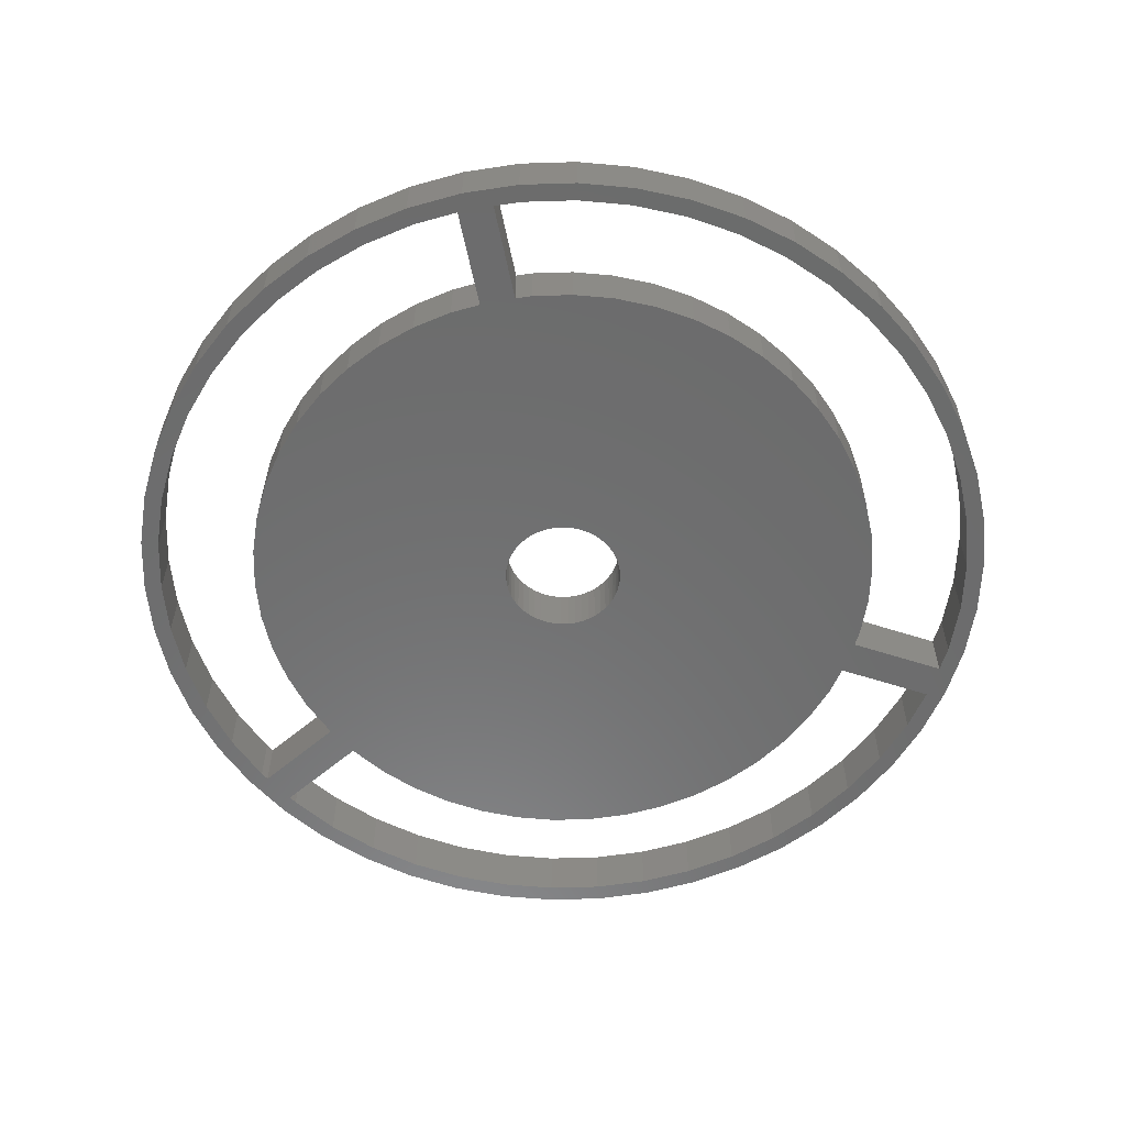
<metadata>
{"format":"stl","ext":"stl","renderer":"f3d","projection":"perspective","resolution":1024,"background":"white","views":[{"elev":-58.1,"azim":-48.6,"up":"+Z"}]}
</metadata>
<code>
# stl→obj: 436 verts, 884 faces
v 25 0 3
v 24.8 3.133 0
v 24.8 3.133 3
v 25 0 0
v -25 0 0
v -24.8 3.133 3
v -24.8 3.133 0
v -25 0 3
v 1.57 24.95 0
v -1.57 24.95 3
v 1.57 24.95 3
v -1.57 24.95 0
v -1.57 -24.95 0
v 1.57 -24.95 3
v -1.57 -24.95 3
v 1.57 -24.95 0
v 18.22 17.11 0
v 15.94 19.26 3
v 18.22 17.11 3
v 15.94 19.26 0
v -15.94 19.26 0
v -18.22 17.11 3
v -15.94 19.26 3
v -18.22 17.11 0
v -7.725 23.78 0
v -10.64 22.62 3
v -7.725 23.78 3
v -10.64 22.62 0
v 23.24 9.203 3
v 21.91 12.04 0
v 21.91 12.04 3
v 23.24 9.203 0
v 24.21 6.217 0
v 24.21 6.217 3
v 20.23 14.69 0
v 20.23 14.69 3
v 10.64 22.62 0
v 7.725 23.78 3
v 10.64 22.62 3
v 7.725 23.78 0
v 4.685 24.56 3
v 4.685 24.56 0
v 13.4 21.11 0
v 13.4 21.11 3
v -23.24 9.203 0
v -21.91 12.04 3
v -21.91 12.04 0
v -23.24 9.203 3
v -20.23 14.69 0
v -20.23 14.69 3
v -24.21 6.217 0
v -24.21 6.217 3
v -4.685 24.56 3
v -4.685 24.56 0
v 4.685 -24.56 3
v 4.685 -24.56 0
v -18.25 2.306 3
v -3.373 0.4261 3
v -17.82 4.576 3
v -3.4 0 3
v -17.11 -6.773 3
v -17.82 -4.576 3
v -16.39 -8.306 3
v -18.4 0 3
v -18.25 -2.306 3
v 2.789 -1.938 3
v 15.38 -10.04 3
v 2.903 -1.758 3
v 14.89 -10.82 3
v 2.66 -2.108 3
v 13.41 -12.6 3
v 2.524 -2.273 3
v 2.375 -2.425 3
v 11.73 -14.18 3
v 2.167 -2.62 3
v 9.859 -15.54 3
v 1.822 -2.871 3
v 7.834 -16.65 3
v 1.448 -3.076 3
v 5.686 -17.5 3
v 1.051 -3.234 3
v 3.448 -18.07 3
v 0.6371 -3.34 3
v 1.155 -18.36 3
v 0.2135 -3.393 3
v -0.2135 -3.393 3
v -1.155 -18.36 3
v -0.6371 -3.34 3
v -3.448 -18.07 3
v -1.051 -3.234 3
v -5.686 -17.5 3
v -1.448 -3.076 3
v -7.834 -16.65 3
v -1.822 -2.871 3
v -9.859 -15.54 3
v -2.167 -2.62 3
v -11.73 -14.18 3
v -2.375 -2.425 3
v -13.41 -12.6 3
v -2.524 -2.273 3
v -2.66 -2.108 3
v -14.89 -10.82 3
v -2.789 -1.938 3
v -15.38 -10.04 3
v -2.903 -1.758 3
v -3.01 -1.573 3
v -3.101 -1.38 3
v -3.183 -1.184 3
v -3.249 -0.981 3
v -3.307 -0.7755 3
v -3.373 -0.4261 3
v -14.89 10.82 3
v -2.751 1.998 3
v -13.41 12.6 3
v -2.979 1.638 3
v -16.12 8.864 3
v -3.161 1.252 3
v -17.11 6.773 3
v -3.293 0.8455 3
v -20.23 -12.83 3
v -21.24 -11.11 3
v 3.4 0 3
v 18.4 0 3
v 18.25 2.306 3
v 3.373 0.4261 3
v 17.82 4.576 3
v 18.25 -2.306 3
v 3.293 0.8455 3
v 17.11 6.773 3
v 3.373 -0.4261 3
v 17.82 -4.576 3
v 3.161 1.252 3
v 16.12 8.864 3
v 16.39 -8.306 3
v 20.23 -12.83 3
v 21.24 -11.11 3
v 3.307 -0.7755 3
v 2.979 1.638 3
v 14.89 10.82 3
v 3.249 -0.981 3
v 2.751 1.998 3
v 13.41 12.6 3
v 17.11 -6.773 3
v 2.478 2.327 3
v 11.73 14.18 3
v 3.183 -1.184 3
v 2.167 2.62 3
v 9.859 15.54 3
v 3.101 -1.38 3
v 1.822 2.871 3
v 7.834 16.65 3
v 1.448 3.076 3
v 5.686 17.5 3
v 3.01 -1.573 3
v 1.051 3.234 3
v 3.448 18.07 3
v 0.6371 3.34 3
v 1.155 18.36 3
v 0.2135 3.393 3
v 1 18.36 3
v 24 0 3
v 23.81 3.008 3
v 24.8 -3.133 3
v 23.81 -3.008 3
v 23.25 5.969 3
v 22.31 8.835 3
v 21.03 11.56 3
v 19.42 14.11 3
v 17.5 16.43 3
v 15.3 18.49 3
v 12.86 20.26 3
v 10.22 21.72 3
v 7.416 22.83 3
v 4.497 23.57 3
v 1.507 23.95 3
v 1 23.95 3
v -1 18.36 3
v -0.2135 3.393 3
v -1 23.95 3
v -1.507 23.95 3
v -4.497 23.57 3
v -7.416 22.83 3
v -10.22 21.72 3
v -12.86 20.26 3
v -13.4 21.11 3
v -15.3 18.49 3
v -17.5 16.43 3
v -19.42 14.11 3
v -21.03 11.56 3
v -22.31 8.835 3
v -23.25 5.969 3
v -23.81 3.008 3
v 24.21 -6.217 3
v 23.25 -5.969 3
v 23.24 -9.203 3
v 22.31 -8.835 3
v 21.91 -12.04 3
v 20.23 -14.69 3
v 19.42 -14.11 3
v 18.22 -17.11 3
v 17.5 -16.43 3
v 15.94 -19.26 3
v 15.3 -18.49 3
v 13.4 -21.11 3
v 12.86 -20.26 3
v 10.64 -22.62 3
v 10.22 -21.72 3
v 7.725 -23.78 3
v 7.416 -22.83 3
v 4.497 -23.57 3
v 1.507 -23.95 3
v -1.507 -23.95 3
v -4.497 -23.57 3
v -4.685 -24.56 3
v -7.416 -22.83 3
v -7.725 -23.78 3
v -10.22 -21.72 3
v -10.64 -22.62 3
v -12.86 -20.26 3
v -13.4 -21.11 3
v -15.3 -18.49 3
v -15.94 -19.26 3
v -17.5 -16.43 3
v -18.22 -17.11 3
v -19.42 -14.11 3
v -20.23 -14.69 3
v -21.91 -12.04 3
v -23.24 -9.203 3
v -22.31 -8.835 3
v -23.25 -5.969 3
v -24.21 -6.217 3
v -23.81 -3.008 3
v -24.8 -3.133 3
v -24 0 3
v -1.155 18.36 3
v -0.6371 3.34 3
v -3.448 18.07 3
v -1.051 3.234 3
v -5.686 17.5 3
v -1.448 3.076 3
v -7.834 16.65 3
v -1.822 2.871 3
v -9.859 15.54 3
v -2.167 2.62 3
v -11.73 14.18 3
v -2.478 2.327 3
v -13.4 21.11 0
v 24.8 -3.133 0
v 24.21 -6.217 0
v -21.91 -12.04 0
v -23.24 -9.203 0
v -18.25 -2.306 0
v -3.373 -0.4261 0
v -17.82 -4.576 0
v -3.4 0 0
v -17.11 6.773 0
v -16.12 8.864 0
v -17.82 4.576 0
v -18.4 0 0
v -18.25 2.306 0
v -3.448 18.07 0
v -0.6371 3.34 0
v -1.051 3.234 0
v -1.155 18.36 0
v -1 18.36 0
v -5.686 17.5 0
v -1.448 3.076 0
v -7.834 16.65 0
v -1.822 2.871 0
v -9.859 15.54 0
v -2.167 2.62 0
v -11.73 14.18 0
v -2.478 2.327 0
v -13.41 12.6 0
v -2.751 1.998 0
v -14.89 10.82 0
v -2.979 1.638 0
v -3.161 1.252 0
v -3.293 0.8455 0
v -3.373 0.4261 0
v -2.903 -1.758 0
v -15.38 -10.04 0
v -3.01 -1.573 0
v -16.39 -8.306 0
v -3.101 -1.38 0
v -17.11 -6.773 0
v -3.183 -1.184 0
v -3.249 -0.981 0
v -3.307 -0.7755 0
v -20.23 -12.83 0
v -21.24 -11.11 0
v 24 0 0
v 23.81 -3.008 0
v 23.81 3.008 0
v 23.25 -5.969 0
v 23.24 -9.203 0
v 22.31 -8.835 0
v 21.24 -11.11 0
v 21.91 -12.04 0
v 20.23 -12.83 0
v 20.23 -14.69 0
v 19.42 -14.11 0
v 18.22 -17.11 0
v 17.5 -16.43 0
v 15.94 -19.26 0
v 15.3 -18.49 0
v 13.4 -21.11 0
v 12.86 -20.26 0
v 10.64 -22.62 0
v 10.22 -21.72 0
v 7.725 -23.78 0
v 7.416 -22.83 0
v 4.497 -23.57 0
v 1.507 -23.95 0
v -1.507 -23.95 0
v -4.497 -23.57 0
v -4.685 -24.56 0
v -7.416 -22.83 0
v -7.725 -23.78 0
v -10.22 -21.72 0
v -10.64 -22.62 0
v -12.86 -20.26 0
v -13.4 -21.11 0
v -15.3 -18.49 0
v -15.94 -19.26 0
v -17.5 -16.43 0
v -18.22 -17.11 0
v -19.42 -14.11 0
v -20.23 -14.69 0
v -22.31 -8.835 0
v -23.25 -5.969 0
v -24.21 -6.217 0
v -24.8 -3.133 0
v -23.81 -3.008 0
v 23.25 5.969 0
v 22.31 8.835 0
v 21.03 11.56 0
v 19.42 14.11 0
v 17.5 16.43 0
v 15.3 18.49 0
v 12.86 20.26 0
v 10.22 21.72 0
v 7.416 22.83 0
v 4.497 23.57 0
v 1.507 23.95 0
v 1 23.95 0
v 1 18.36 0
v 0.2135 3.393 0
v -0.2135 3.393 0
v -1 23.95 0
v -1.507 23.95 0
v -4.497 23.57 0
v -7.416 22.83 0
v -10.22 21.72 0
v -12.86 20.26 0
v -15.3 18.49 0
v -17.5 16.43 0
v -19.42 14.11 0
v -21.03 11.56 0
v -22.31 8.835 0
v -23.25 5.969 0
v -23.81 3.008 0
v -24 0 0
v 16.39 -8.306 0
v 15.38 -10.04 0
v 3.01 -1.573 0
v 2.789 -1.938 0
v 14.89 -10.82 0
v 3.4 0 0
v 16.12 8.864 0
v 2.66 -2.108 0
v 13.41 -12.6 0
v 3.373 0.4261 0
v 2.375 -2.425 0
v 11.73 -14.18 0
v 3.293 0.8455 0
v 2.167 -2.62 0
v 9.859 -15.54 0
v 3.161 1.252 0
v 1.822 -2.871 0
v 7.834 -16.65 0
v 2.979 1.638 0
v 1.448 -3.076 0
v 5.686 -17.5 0
v 14.89 10.82 0
v 1.051 -3.234 0
v 3.448 -18.07 0
v 2.751 1.998 0
v 13.41 12.6 0
v 3.373 -0.4261 0
v 3.307 -0.7755 0
v 3.249 -0.981 0
v 3.183 -1.184 0
v 3.101 -1.38 0
v 2.903 -1.758 0
v 2.524 -2.273 0
v 0.6371 -3.34 0
v 1.155 -18.36 0
v 0.2135 -3.393 0
v -0.2135 -3.393 0
v -1.155 -18.36 0
v -0.6371 -3.34 0
v -3.448 -18.07 0
v -1.051 -3.234 0
v -5.686 -17.5 0
v -1.448 -3.076 0
v -7.834 -16.65 0
v -1.822 -2.871 0
v -9.859 -15.54 0
v -2.167 -2.62 0
v -11.73 -14.18 0
v -2.375 -2.425 0
v -13.41 -12.6 0
v -2.524 -2.273 0
v -2.66 -2.108 0
v -14.89 -10.82 0
v -2.789 -1.938 0
v 18.25 -2.306 0
v 18.25 2.306 0
v 18.4 0 0
v 17.82 -4.576 0
v 17.82 4.576 0
v 17.11 -6.773 0
v 17.11 6.773 0
v 2.478 2.327 0
v 11.73 14.18 0
v 2.167 2.62 0
v 9.859 15.54 0
v 1.822 2.871 0
v 7.834 16.65 0
v 1.448 3.076 0
v 5.686 17.5 0
v 1.051 3.234 0
v 3.448 18.07 0
v 0.6371 3.34 0
v 1.155 18.36 0
f 1 2 3
f 2 1 4
f 5 6 7
f 6 5 8
f 9 10 11
f 10 9 12
f 13 14 15
f 14 13 16
f 17 18 19
f 18 17 20
f 21 22 23
f 22 21 24
f 25 26 27
f 26 25 28
f 29 30 31
f 30 29 32
f 3 33 34
f 33 3 2
f 31 35 36
f 35 31 30
f 37 38 39
f 38 37 40
f 40 41 38
f 41 40 42
f 43 39 44
f 39 43 37
f 45 46 47
f 46 45 48
f 49 22 24
f 22 49 50
f 51 48 45
f 48 51 52
f 12 53 10
f 53 12 54
f 16 55 14
f 55 16 56
f 34 32 29
f 32 34 33
f 36 17 19
f 17 36 35
f 42 11 41
f 11 42 9
f 20 44 18
f 44 20 43
f 47 50 49
f 50 47 46
f 7 52 51
f 52 7 6
f 57 58 59
f 58 57 60
f 61 60 62
f 60 61 63
f 64 60 57
f 60 65 62
f 60 64 65
f 66 67 68
f 67 66 69
f 70 69 66
f 69 70 71
f 72 71 70
f 73 71 72
f 71 73 74
f 75 74 73
f 74 75 76
f 77 76 75
f 76 77 78
f 79 78 77
f 78 79 80
f 81 80 79
f 80 81 82
f 83 82 81
f 82 83 84
f 85 84 83
f 86 84 85
f 87 86 88
f 89 88 90
f 86 87 84
f 91 90 92
f 93 92 94
f 95 94 96
f 97 96 98
f 99 98 100
f 99 100 101
f 102 101 103
f 104 103 105
f 104 105 106
f 63 106 107
f 63 107 108
f 63 108 109
f 63 109 110
f 63 110 111
f 88 89 87
f 63 111 60
f 112 113 114
f 113 112 115
f 90 91 89
f 116 115 112
f 92 93 91
f 115 116 117
f 94 95 93
f 118 117 116
f 96 97 95
f 117 118 119
f 103 104 102
f 59 119 118
f 98 99 97
f 101 102 99
f 119 59 58
f 106 63 104
f 63 120 104
f 120 63 121
f 122 123 124
f 125 124 126
f 123 122 127
f 128 126 129
f 130 127 122
f 127 130 131
f 132 129 133
f 134 135 136
f 134 67 135
f 137 131 130
f 138 133 139
f 140 131 137
f 141 139 142
f 131 140 143
f 144 142 145
f 146 143 140
f 147 145 148
f 149 143 146
f 150 148 151
f 143 149 134
f 152 151 153
f 154 134 149
f 155 153 156
f 134 154 67
f 68 67 154
f 124 125 122
f 126 128 125
f 129 132 128
f 133 138 132
f 139 141 138
f 142 144 141
f 145 147 144
f 148 150 147
f 151 152 150
f 157 156 158
f 153 155 152
f 159 158 160
f 156 157 155
f 161 1 3
f 162 3 34
f 1 161 163
f 164 163 161
f 3 162 161
f 34 165 162
f 29 165 34
f 29 166 165
f 31 166 29
f 31 167 166
f 36 167 31
f 36 168 167
f 19 168 36
f 19 169 168
f 18 169 19
f 18 170 169
f 44 170 18
f 44 171 170
f 39 171 44
f 39 172 171
f 38 172 39
f 38 173 172
f 41 173 38
f 41 174 173
f 11 174 41
f 11 175 174
f 11 176 175
f 177 160 176
f 159 160 177
f 158 159 157
f 159 177 178
f 177 176 179
f 11 179 176
f 10 179 11
f 179 10 180
f 10 181 180
f 53 181 10
f 53 182 181
f 27 182 53
f 27 183 182
f 26 183 27
f 26 184 183
f 185 184 26
f 185 186 184
f 23 186 185
f 23 187 186
f 22 187 23
f 22 188 187
f 50 188 22
f 50 189 188
f 46 189 50
f 46 190 189
f 48 190 46
f 48 191 190
f 52 191 48
f 6 192 52
f 191 52 192
f 163 164 193
f 194 193 164
f 194 195 193
f 196 195 194
f 136 195 196
f 195 136 197
f 135 197 136
f 135 198 197
f 199 198 135
f 199 200 198
f 201 200 199
f 201 202 200
f 203 202 201
f 203 204 202
f 205 204 203
f 205 206 204
f 207 206 205
f 207 208 206
f 209 208 207
f 209 55 208
f 210 55 209
f 210 14 55
f 211 14 210
f 212 14 211
f 212 15 14
f 213 15 212
f 213 214 15
f 215 214 213
f 215 216 214
f 217 216 215
f 217 218 216
f 219 218 217
f 219 220 218
f 221 220 219
f 221 222 220
f 223 222 221
f 223 224 222
f 225 224 223
f 225 226 224
f 120 226 225
f 227 120 121
f 120 227 226
f 228 121 229
f 121 228 227
f 230 228 229
f 231 230 232
f 230 231 228
f 233 232 234
f 192 6 234
f 8 234 6
f 232 233 231
f 234 8 233
f 235 178 177
f 178 235 236
f 237 236 235
f 236 237 238
f 239 238 237
f 238 239 240
f 241 240 239
f 240 241 242
f 243 242 241
f 242 243 244
f 245 244 243
f 244 245 246
f 246 114 113
f 114 246 245
f 28 185 26
f 185 28 247
f 247 23 185
f 23 247 21
f 54 27 53
f 27 54 25
f 163 4 1
f 4 163 248
f 193 248 163
f 248 193 249
f 250 228 251
f 228 250 227
f 252 253 254
f 255 256 257
f 253 252 255
f 255 258 256
f 259 255 252
f 255 260 258
f 255 259 260
f 261 262 263
f 262 264 265
f 266 263 267
f 268 267 269
f 270 269 271
f 272 271 273
f 274 273 275
f 276 275 277
f 257 277 278
f 257 278 279
f 257 279 280
f 262 261 264
f 257 280 255
f 281 282 283
f 284 283 282
f 263 266 261
f 283 284 285
f 267 268 266
f 286 285 284
f 269 270 268
f 285 286 287
f 271 272 270
f 287 286 288
f 288 254 289
f 254 288 286
f 273 274 272
f 275 276 274
f 277 257 276
f 289 254 253
f 290 284 282
f 284 290 291
f 292 4 248
f 293 248 249
f 4 292 2
f 294 2 292
f 248 293 292
f 249 295 293
f 296 295 249
f 296 297 295
f 298 296 299
f 296 298 297
f 299 300 298
f 301 300 299
f 301 302 300
f 303 302 301
f 303 304 302
f 305 304 303
f 305 306 304
f 307 306 305
f 307 308 306
f 309 308 307
f 309 310 308
f 311 310 309
f 311 312 310
f 56 312 311
f 56 313 312
f 16 313 56
f 16 314 313
f 16 315 314
f 13 315 16
f 13 316 315
f 317 316 13
f 317 318 316
f 319 318 317
f 319 320 318
f 321 320 319
f 321 322 320
f 323 322 321
f 323 324 322
f 325 324 323
f 325 326 324
f 327 326 325
f 327 328 326
f 329 328 327
f 329 290 328
f 250 290 329
f 290 250 291
f 251 291 250
f 291 251 330
f 251 331 330
f 332 331 251
f 333 334 332
f 331 332 334
f 2 294 33
f 335 33 294
f 335 32 33
f 336 32 335
f 336 30 32
f 337 30 336
f 337 35 30
f 338 35 337
f 338 17 35
f 339 17 338
f 339 20 17
f 340 20 339
f 340 43 20
f 341 43 340
f 341 37 43
f 342 37 341
f 342 40 37
f 343 40 342
f 343 42 40
f 344 42 343
f 344 9 42
f 345 9 344
f 346 9 345
f 265 347 348
f 265 348 349
f 265 349 262
f 347 265 346
f 350 346 265
f 350 9 346
f 12 350 351
f 350 12 9
f 352 12 351
f 352 54 12
f 353 54 352
f 353 25 54
f 354 25 353
f 354 28 25
f 355 28 354
f 355 247 28
f 356 247 355
f 356 21 247
f 357 21 356
f 357 24 21
f 358 24 357
f 358 49 24
f 359 49 358
f 359 47 49
f 360 47 359
f 360 45 47
f 361 45 360
f 51 361 362
f 361 51 45
f 7 362 363
f 334 333 363
f 5 363 333
f 362 7 51
f 363 5 7
f 300 364 298
f 365 364 300
f 366 364 365
f 367 365 368
f 364 369 370
f 371 368 372
f 373 370 369
f 374 372 375
f 376 370 373
f 377 375 378
f 379 370 376
f 380 378 381
f 382 370 379
f 383 381 384
f 370 382 385
f 386 384 387
f 388 385 382
f 385 388 389
f 364 390 369
f 364 391 390
f 364 392 391
f 364 393 392
f 364 394 393
f 364 366 394
f 365 395 366
f 365 367 395
f 368 371 367
f 372 396 371
f 372 374 396
f 375 377 374
f 378 380 377
f 381 383 380
f 397 387 398
f 384 386 383
f 387 397 386
f 398 399 397
f 398 400 399
f 401 400 398
f 400 401 402
f 403 402 401
f 402 403 404
f 405 404 403
f 404 405 406
f 407 406 405
f 406 407 408
f 409 408 407
f 408 409 410
f 411 410 409
f 410 411 412
f 413 412 411
f 412 413 414
f 414 413 415
f 416 415 413
f 415 416 417
f 417 282 281
f 282 417 416
f 418 419 420
f 421 419 418
f 421 422 419
f 364 421 423
f 421 364 422
f 422 364 424
f 424 364 370
f 425 389 388
f 389 425 426
f 427 426 425
f 426 427 428
f 429 428 427
f 428 429 430
f 431 430 429
f 430 431 432
f 433 432 431
f 432 433 434
f 435 434 433
f 434 435 436
f 436 348 347
f 348 436 435
f 309 204 206
f 204 309 307
f 200 301 198
f 301 200 303
f 197 296 195
f 296 197 299
f 251 231 332
f 231 251 228
f 305 200 202
f 200 305 303
f 311 206 208
f 206 311 309
f 56 208 55
f 208 56 311
f 198 299 197
f 299 198 301
f 195 249 193
f 249 195 296
f 317 15 214
f 15 317 13
f 321 216 218
f 216 321 319
f 319 214 216
f 214 319 317
f 327 226 329
f 226 327 224
f 327 222 224
f 222 327 325
f 332 233 333
f 233 332 231
f 333 8 5
f 8 333 233
f 307 202 204
f 202 307 305
f 325 220 222
f 220 325 323
f 329 227 250
f 227 329 226
f 323 218 220
f 218 323 321
f 292 162 294
f 162 292 161
f 234 362 192
f 362 234 363
f 351 179 180
f 179 351 350
f 346 175 176
f 175 346 345
f 314 212 211
f 212 314 315
f 340 169 170
f 169 340 339
f 357 186 187
f 186 357 356
f 354 182 183
f 182 354 353
f 336 167 337
f 167 336 166
f 294 165 335
f 165 294 162
f 337 168 338
f 168 337 167
f 343 172 173
f 172 343 342
f 344 173 174
f 173 344 343
f 342 171 172
f 171 342 341
f 189 358 188
f 358 189 359
f 188 357 187
f 357 188 358
f 191 360 190
f 360 191 361
f 356 184 186
f 184 356 355
f 352 180 181
f 180 352 351
f 313 211 210
f 211 313 314
f 335 166 336
f 166 335 165
f 338 169 339
f 169 338 168
f 345 174 175
f 174 345 344
f 341 170 171
f 170 341 340
f 190 359 189
f 359 190 360
f 192 361 191
f 361 192 362
f 355 183 184
f 183 355 354
f 293 161 292
f 161 293 164
f 304 199 302
f 199 304 201
f 297 194 295
f 194 297 196
f 295 164 293
f 164 295 194
f 310 209 207
f 209 310 312
f 353 181 182
f 181 353 352
f 304 203 201
f 203 304 306
f 302 135 300
f 135 302 199
f 320 219 217
f 219 320 322
f 318 217 215
f 217 318 320
f 324 223 221
f 223 324 326
f 223 328 225
f 328 223 326
f 121 330 229
f 330 121 291
f 229 331 230
f 331 229 330
f 232 363 234
f 363 232 334
f 312 210 209
f 210 312 313
f 308 207 205
f 207 308 310
f 306 205 203
f 205 306 308
f 298 196 297
f 196 298 136
f 315 213 212
f 213 315 316
f 322 221 219
f 221 322 324
f 225 290 120
f 290 225 328
f 230 334 232
f 334 230 331
f 316 215 213
f 215 316 318
f 265 179 350
f 179 265 177
f 160 346 176
f 346 160 347
f 349 159 178
f 159 349 348
f 435 155 157
f 155 435 433
f 348 157 159
f 157 348 435
f 262 178 236
f 178 262 349
f 263 236 238
f 236 263 262
f 290 104 120
f 104 290 282
f 284 121 63
f 121 284 291
f 105 283 106
f 283 105 281
f 109 289 110
f 289 109 288
f 107 287 108
f 287 107 285
f 101 417 103
f 417 101 415
f 98 414 100
f 414 98 412
f 298 134 136
f 134 298 364
f 365 135 67
f 135 365 300
f 395 154 366
f 154 395 68
f 374 72 396
f 72 374 73
f 371 66 367
f 66 371 70
f 394 146 393
f 146 394 149
f 392 137 391
f 137 392 140
f 129 370 133
f 370 129 424
f 133 385 139
f 385 133 370
f 432 156 153
f 156 432 434
f 430 153 151
f 153 430 432
f 266 241 239
f 241 266 268
f 256 116 257
f 116 256 118
f 426 148 145
f 148 426 428
f 259 57 260
f 57 259 64
f 276 114 274
f 114 276 112
f 264 237 235
f 237 264 261
f 272 114 245
f 114 272 274
f 378 74 76
f 74 378 375
f 124 422 126
f 422 124 419
f 126 424 129
f 424 126 422
f 389 145 142
f 145 389 426
f 265 235 177
f 235 265 264
f 436 160 158
f 160 436 347
f 428 151 148
f 151 428 430
f 258 118 256
f 118 258 59
f 260 59 258
f 59 260 57
f 257 112 276
f 112 257 116
f 261 239 237
f 239 261 266
f 270 245 243
f 245 270 272
f 268 243 241
f 243 268 270
f 123 419 124
f 419 123 420
f 127 420 123
f 420 127 418
f 131 418 127
f 418 131 421
f 69 365 67
f 365 69 368
f 252 64 259
f 64 252 65
f 398 82 84
f 82 398 387
f 381 76 78
f 76 381 378
f 139 389 142
f 389 139 385
f 434 158 156
f 158 434 436
f 134 423 143
f 423 134 364
f 143 421 131
f 421 143 423
f 405 89 91
f 89 405 403
f 403 87 89
f 87 403 401
f 416 104 282
f 104 416 102
f 387 80 82
f 80 387 384
f 384 78 80
f 78 384 381
f 375 71 74
f 71 375 372
f 411 95 97
f 95 411 409
f 401 84 87
f 84 401 398
f 286 62 254
f 62 286 61
f 254 65 252
f 65 254 62
f 284 61 286
f 61 284 63
f 413 102 416
f 102 413 99
f 413 97 99
f 97 413 411
f 71 368 69
f 368 71 372
f 409 93 95
f 93 409 407
f 407 91 93
f 91 407 405
f 369 125 373
f 125 369 122
f 60 280 58
f 280 60 255
f 399 86 85
f 86 399 400
f 427 144 147
f 144 427 425
f 273 244 246
f 244 273 271
f 267 238 240
f 238 267 263
f 367 68 395
f 68 367 66
f 379 138 382
f 138 379 132
f 433 152 155
f 152 433 431
f 429 147 150
f 147 429 427
f 117 277 115
f 277 117 278
f 391 130 390
f 130 391 137
f 100 415 101
f 415 100 414
f 383 81 79
f 81 383 386
f 380 79 77
f 79 380 383
f 376 132 379
f 132 376 128
f 373 128 376
f 128 373 125
f 388 144 425
f 144 388 141
f 382 141 388
f 141 382 138
f 431 150 152
f 150 431 429
f 115 275 113
f 275 115 277
f 113 273 246
f 273 113 275
f 119 278 117
f 278 119 279
f 58 279 119
f 279 58 280
f 269 240 242
f 240 269 267
f 271 242 244
f 242 271 269
f 390 122 369
f 122 390 130
f 396 70 371
f 70 396 72
f 108 288 109
f 288 108 287
f 111 255 60
f 255 111 253
f 366 149 394
f 149 366 154
f 393 140 392
f 140 393 146
f 377 77 75
f 77 377 380
f 374 75 73
f 75 374 377
f 410 98 96
f 98 410 412
f 103 281 105
f 281 103 417
f 397 85 83
f 85 397 399
f 404 92 90
f 92 404 406
f 408 96 94
f 96 408 410
f 402 90 88
f 90 402 404
f 106 285 107
f 285 106 283
f 110 253 111
f 253 110 289
f 386 83 81
f 83 386 397
f 406 94 92
f 94 406 408
f 400 88 86
f 88 400 402

</code>
